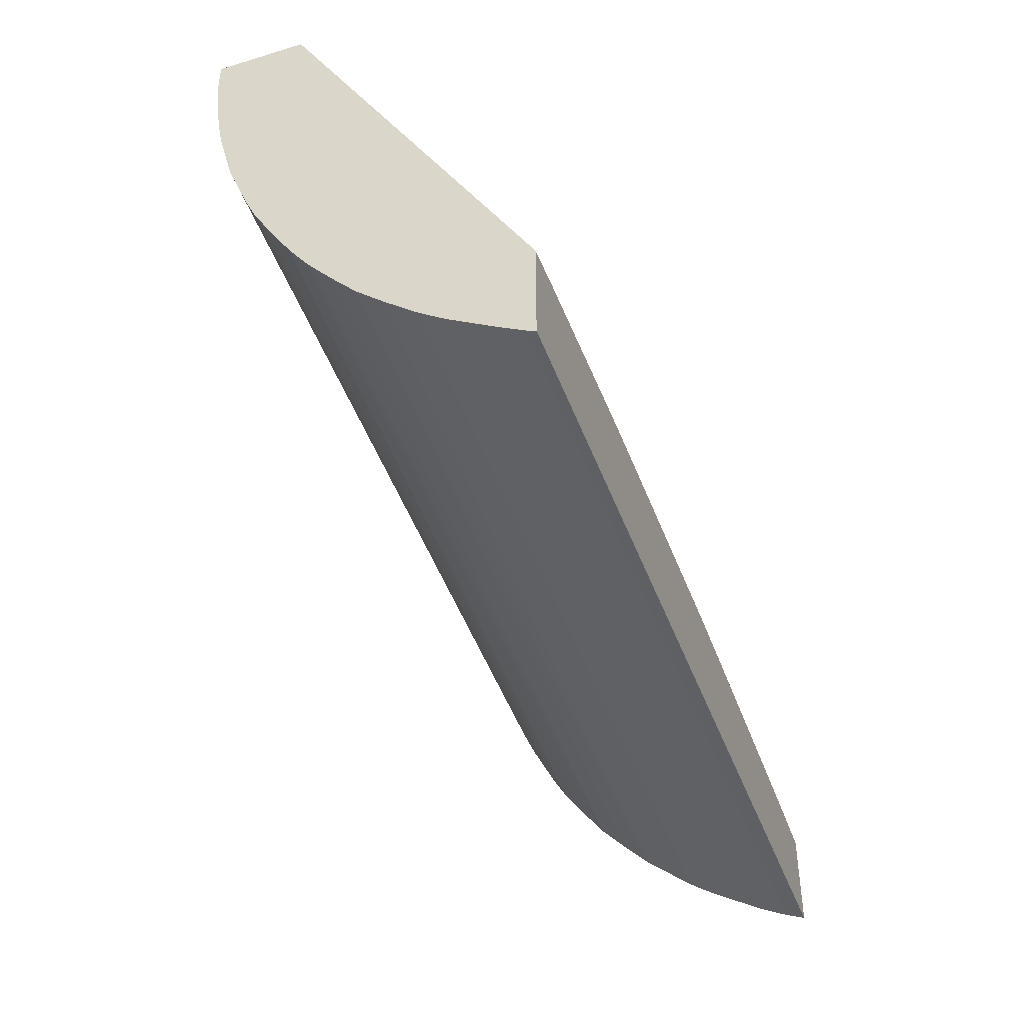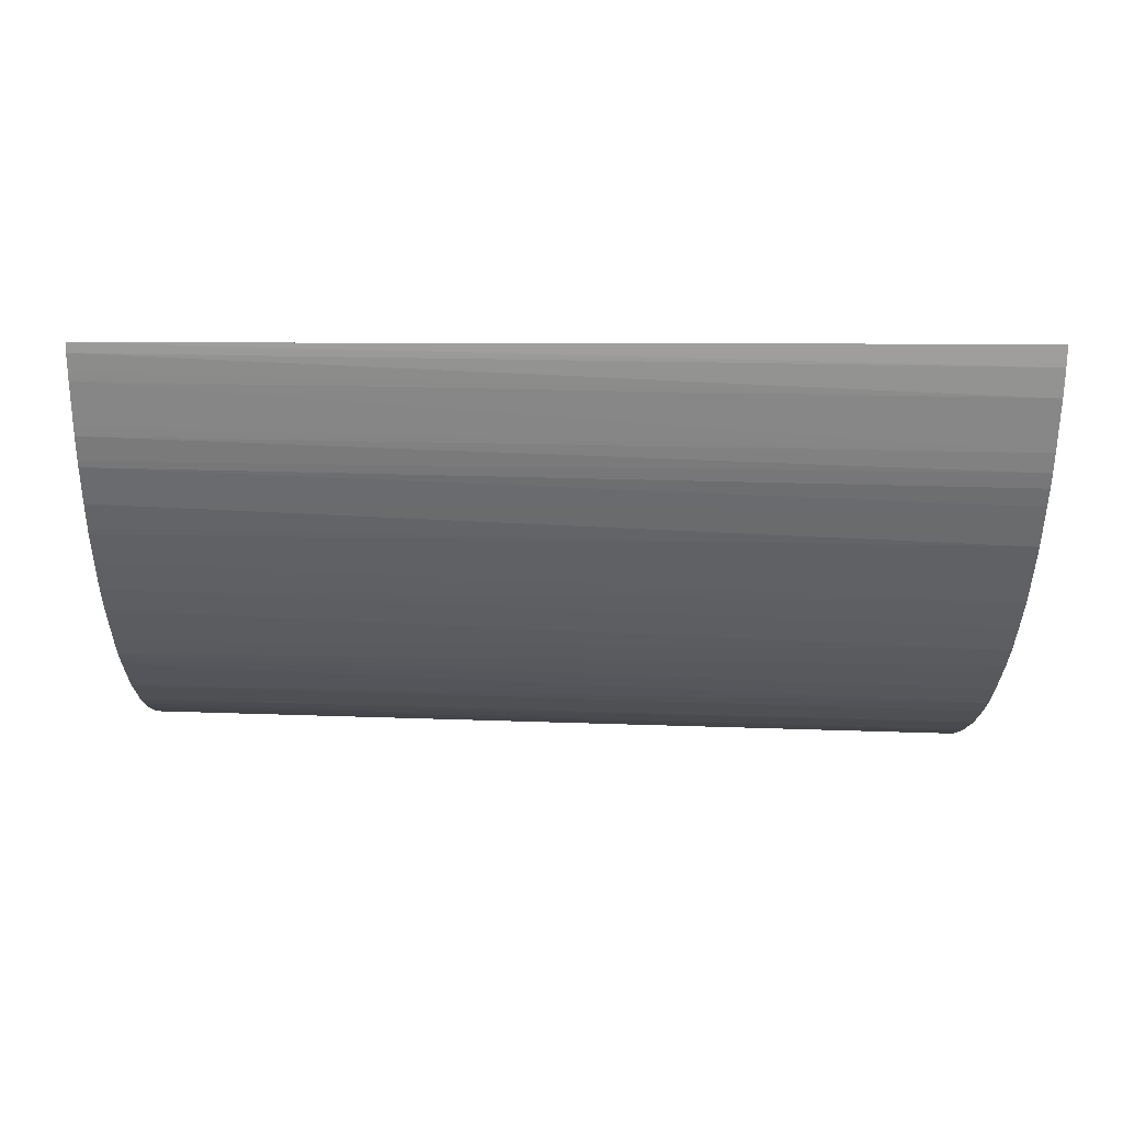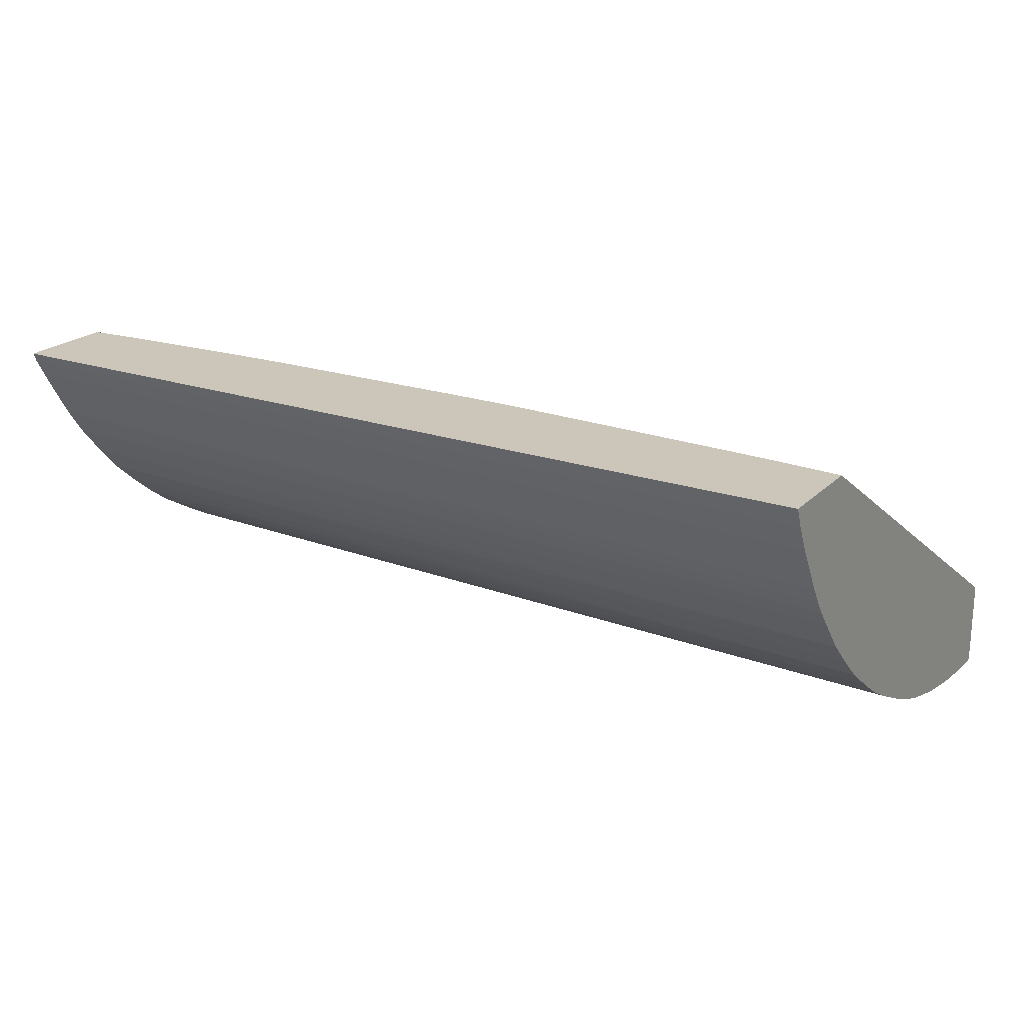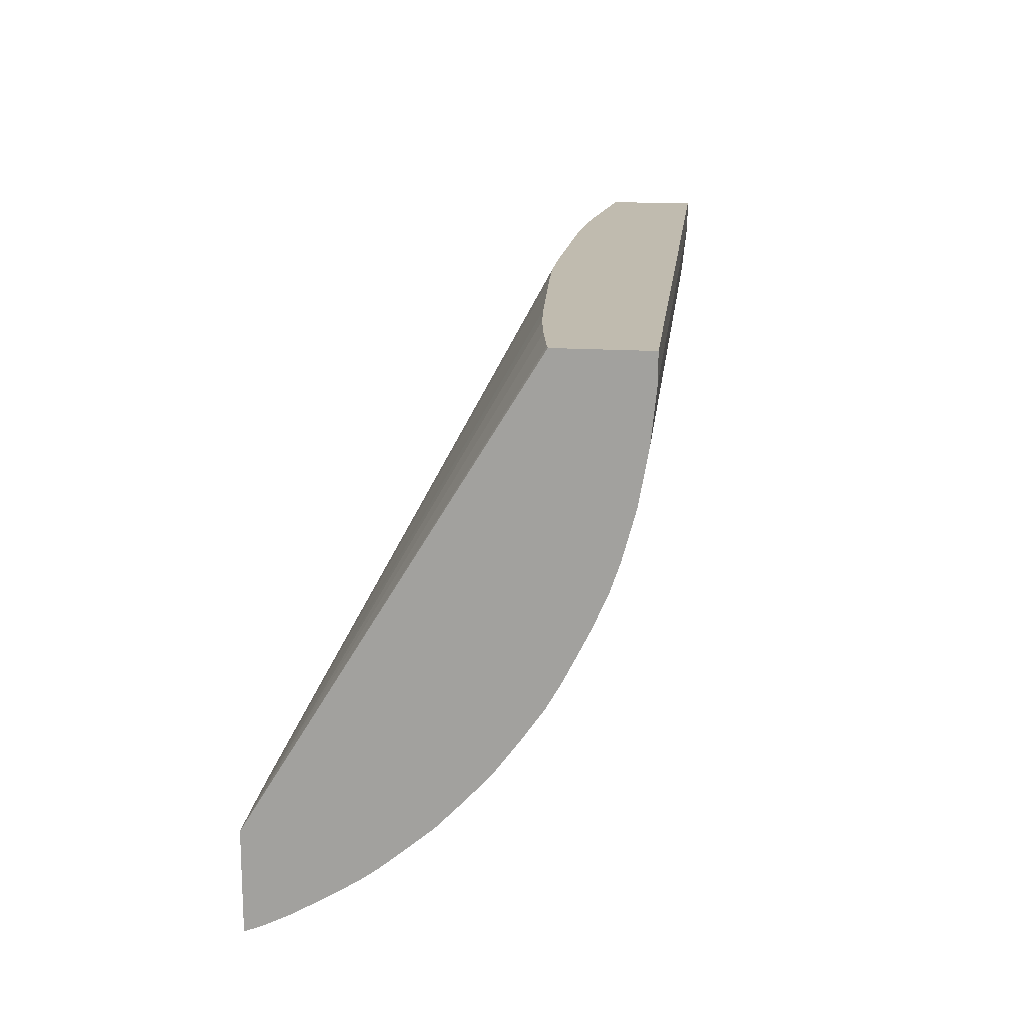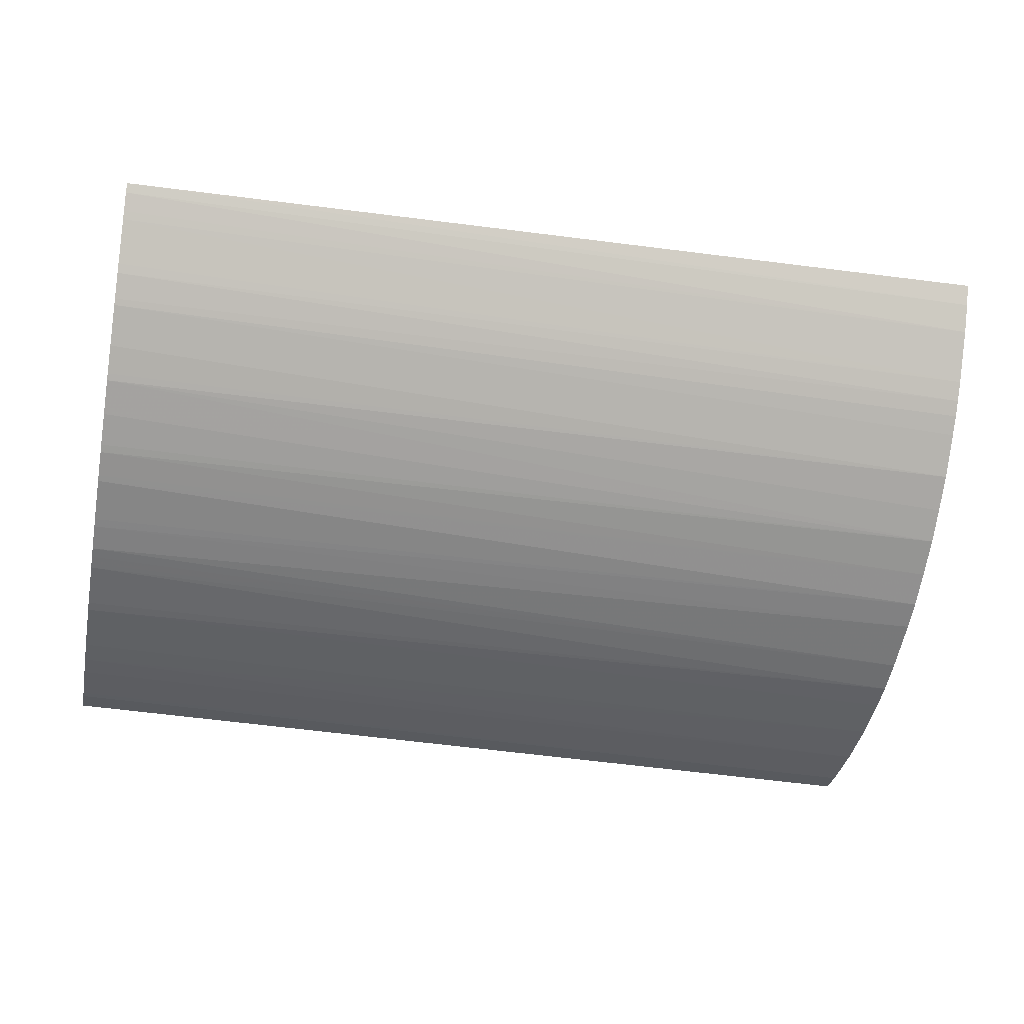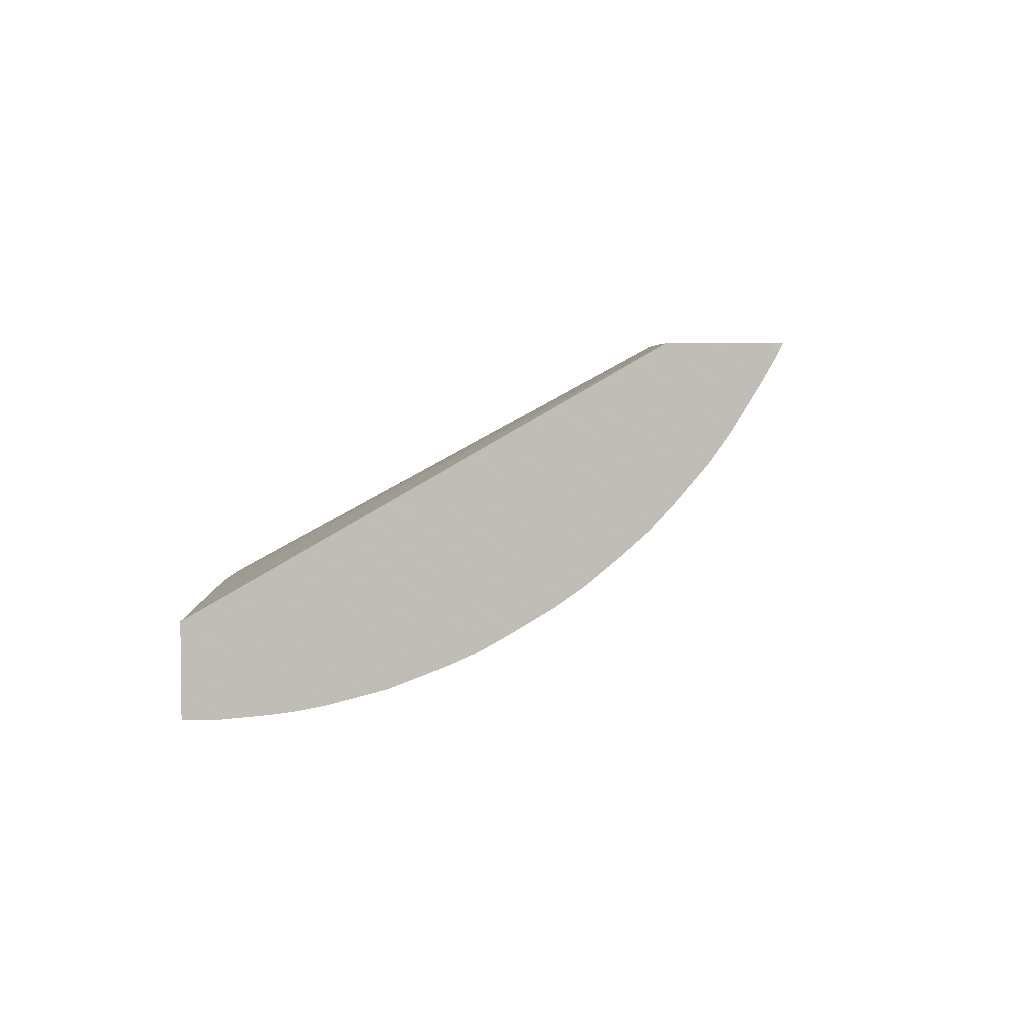
<metadata>
{"format":"obj","ext":"obj","renderer":"f3d","projection":"perspective","resolution":1024,"background":"white","views":[{"elev":-43.6,"azim":109.6,"up":"+Z"},{"elev":-3.2,"azim":178.7,"up":"+Y"},{"elev":21.0,"azim":-148.9,"up":"+Y"},{"elev":16.2,"azim":-82.1,"up":"+Z"},{"elev":-30.6,"azim":168.5,"up":"+Y"},{"elev":4.2,"azim":93.3,"up":"+Y"}]}
</metadata>
<code>
v -0.2536 2.672 -0.1782
v -0.2536 2.665 -0.1755
v -0.2536 2.672 -0.1458
v 0.04196 2.672 -0.1751
v -0.2536 2.657 -0.1712
v 0.04208 2.669 -0.1738
v -0.2536 2.582 -7.935e-05
v -0.2512 2.583 -7.935e-05
v -0.2419 2.584 -7.935e-05
v -0.2329 2.586 -7.935e-05
v -0.2154 2.589 -7.935e-05
v -0.2067 2.589 -7.935e-05
v -0.1981 2.59 -7.935e-05
v -0.1459 2.595 -7.935e-05
v -0.1284 2.596 -7.935e-05
v -0.2503 2.672 -0.1455
v 0.04208 2.672 -0.1713
v 0.04208 2.669 -0.1739
v -0.2536 2.641 -0.1621
v 0.04208 2.664 -0.1708
v 0.04208 2.661 -0.1694
v -0.2536 2.553 -7.935e-05
v -0.1197 2.596 -7.935e-05
v -0.2154 2.672 -0.143
v -0.2329 2.672 -0.1441
v 0.04208 2.672 -0.1419
v -0.2536 2.636 -0.1584
v 0.04208 2.648 -0.1618
v 0.04208 2.646 -0.1602
v -0.2536 2.553 -0.008712
v 0.04208 2.561 -7.935e-05
v -0.1111 2.597 -7.935e-05
v -0.1459 2.672 -0.1393
v -0.006688 2.595 -7.935e-05
v 0.002082 2.594 -7.935e-05
v 0.04208 2.591 -7.935e-05
v 0.02729 2.672 -0.1408
v -0.02408 2.596 -7.935e-05
v -0.2536 2.631 -0.1551
v 0.04208 2.639 -0.1553
v 0.04208 2.637 -0.154
v -0.2536 2.553 -0.01202
v 0.04208 2.562 -0.01121
v 0.04208 2.561 -0.008712
v -0.04148 2.597 -7.935e-05
v -0.04148 2.672 -0.1383
v -0.0589 2.672 -0.1383
v -0.07412 2.672 -0.1384
v -0.1111 2.672 -0.1385
v -0.1284 2.672 -0.1387
v -0.02408 2.672 -0.1387
v -0.2536 2.626 -0.1509
v 0.04208 2.627 -0.1453
v -0.2536 2.555 -0.02612
v 0.04208 2.563 -0.02601
v -0.2536 2.614 -0.1412
v 0.04208 2.62 -0.1391
v -0.2536 2.558 -0.0435
v 0.04208 2.564 -0.03421
v 0.04208 2.564 -0.03021
v 0.04208 2.563 -0.02756
v -0.2536 2.606 -0.1322
v 0.04208 2.618 -0.1375
v -0.2536 2.562 -0.05892
v 0.04208 2.566 -0.04282
v -0.2536 2.597 -0.1235
v 0.04208 2.61 -0.1288
v -0.2536 2.565 -0.06755
v 0.04208 2.571 -0.06091
v -0.2536 2.59 -0.1129
v 0.04208 2.603 -0.1205
v 0.04208 2.601 -0.1185
v -0.2536 2.569 -0.07819
v 0.04208 2.578 -0.0792
v 0.04208 2.572 -0.06406
v -0.2536 2.582 -0.1028
v 0.04208 2.597 -0.1115
v 0.04208 2.595 -0.1098
v -0.2536 2.578 -0.09434
v 0.04208 2.582 -0.08677
v 0.04208 2.58 -0.08349
v 0.04208 2.579 -0.08086
v 0.04208 2.588 -0.09704
v 0.04208 2.586 -0.09453
f 1 2 5
f 1 5 19
f 1 19 27
f 1 27 39
f 1 39 52
f 1 52 56
f 1 56 62
f 1 62 66
f 1 66 70
f 1 70 76
f 1 76 79
f 1 79 73
f 1 73 68
f 1 68 64
f 1 64 58
f 1 58 54
f 1 54 42
f 1 42 30
f 1 30 22
f 1 22 7
f 1 7 3
f 1 3 16
f 1 16 25
f 1 25 24
f 1 24 33
f 1 33 50
f 1 50 49
f 1 49 48
f 1 48 47
f 1 47 46
f 1 46 51
f 1 51 37
f 1 37 26
f 1 26 17
f 1 17 4
f 1 4 2
f 2 4 6
f 2 6 5
f 3 7 8
f 3 8 9
f 3 9 10
f 3 10 11
f 3 11 12
f 3 12 13
f 3 13 14
f 3 14 15
f 3 15 16
f 4 17 18
f 4 18 6
f 5 6 20
f 5 20 21
f 5 21 19
f 6 18 17
f 6 17 26
f 6 26 36
f 6 36 31
f 6 31 44
f 6 44 43
f 6 43 55
f 6 55 61
f 6 61 60
f 6 60 59
f 6 59 65
f 6 65 69
f 6 69 75
f 6 75 74
f 6 74 82
f 6 82 81
f 6 81 80
f 6 80 84
f 6 84 83
f 6 83 78
f 6 78 77
f 6 77 72
f 6 72 71
f 6 71 67
f 6 67 63
f 6 63 57
f 6 57 53
f 6 53 41
f 6 41 40
f 6 40 29
f 6 29 28
f 6 28 21
f 6 21 20
f 7 22 31
f 7 31 36
f 7 36 35
f 7 35 34
f 7 34 38
f 7 38 45
f 7 45 32
f 7 32 23
f 7 23 15
f 7 15 14
f 7 14 13
f 7 13 12
f 7 12 11
f 7 11 10
f 7 10 9
f 7 9 8
f 15 23 24
f 15 24 25
f 15 25 16
f 19 21 28
f 19 28 29
f 19 29 27
f 22 30 44
f 22 44 31
f 23 32 24
f 24 32 33
f 26 34 35
f 26 35 36
f 26 37 38
f 26 38 34
f 27 29 40
f 27 40 41
f 27 41 39
f 30 42 43
f 30 43 44
f 32 45 46
f 32 46 47
f 32 47 48
f 32 48 49
f 32 49 50
f 32 50 33
f 37 51 45
f 37 45 38
f 39 41 52
f 41 53 52
f 42 54 43
f 43 54 55
f 45 51 46
f 52 53 56
f 53 57 56
f 54 58 59
f 54 59 60
f 54 60 61
f 54 61 55
f 56 57 63
f 56 63 62
f 58 64 65
f 58 65 59
f 62 63 66
f 63 67 66
f 64 68 69
f 64 69 65
f 66 67 71
f 66 71 72
f 66 72 70
f 68 73 74
f 68 74 75
f 68 75 69
f 70 72 77
f 70 77 78
f 70 78 76
f 73 79 80
f 73 80 81
f 73 81 82
f 73 82 74
f 76 78 83
f 76 83 84
f 76 84 79
f 79 84 80

</code>
